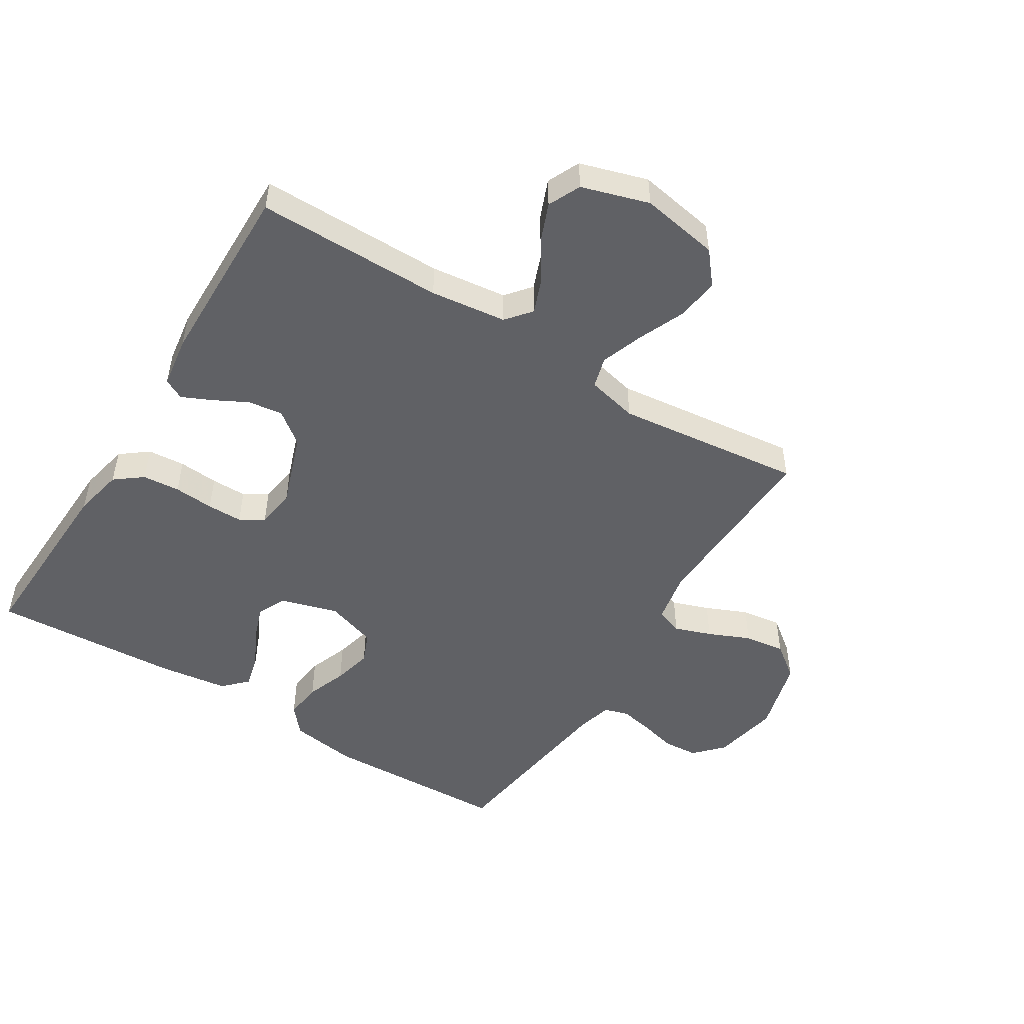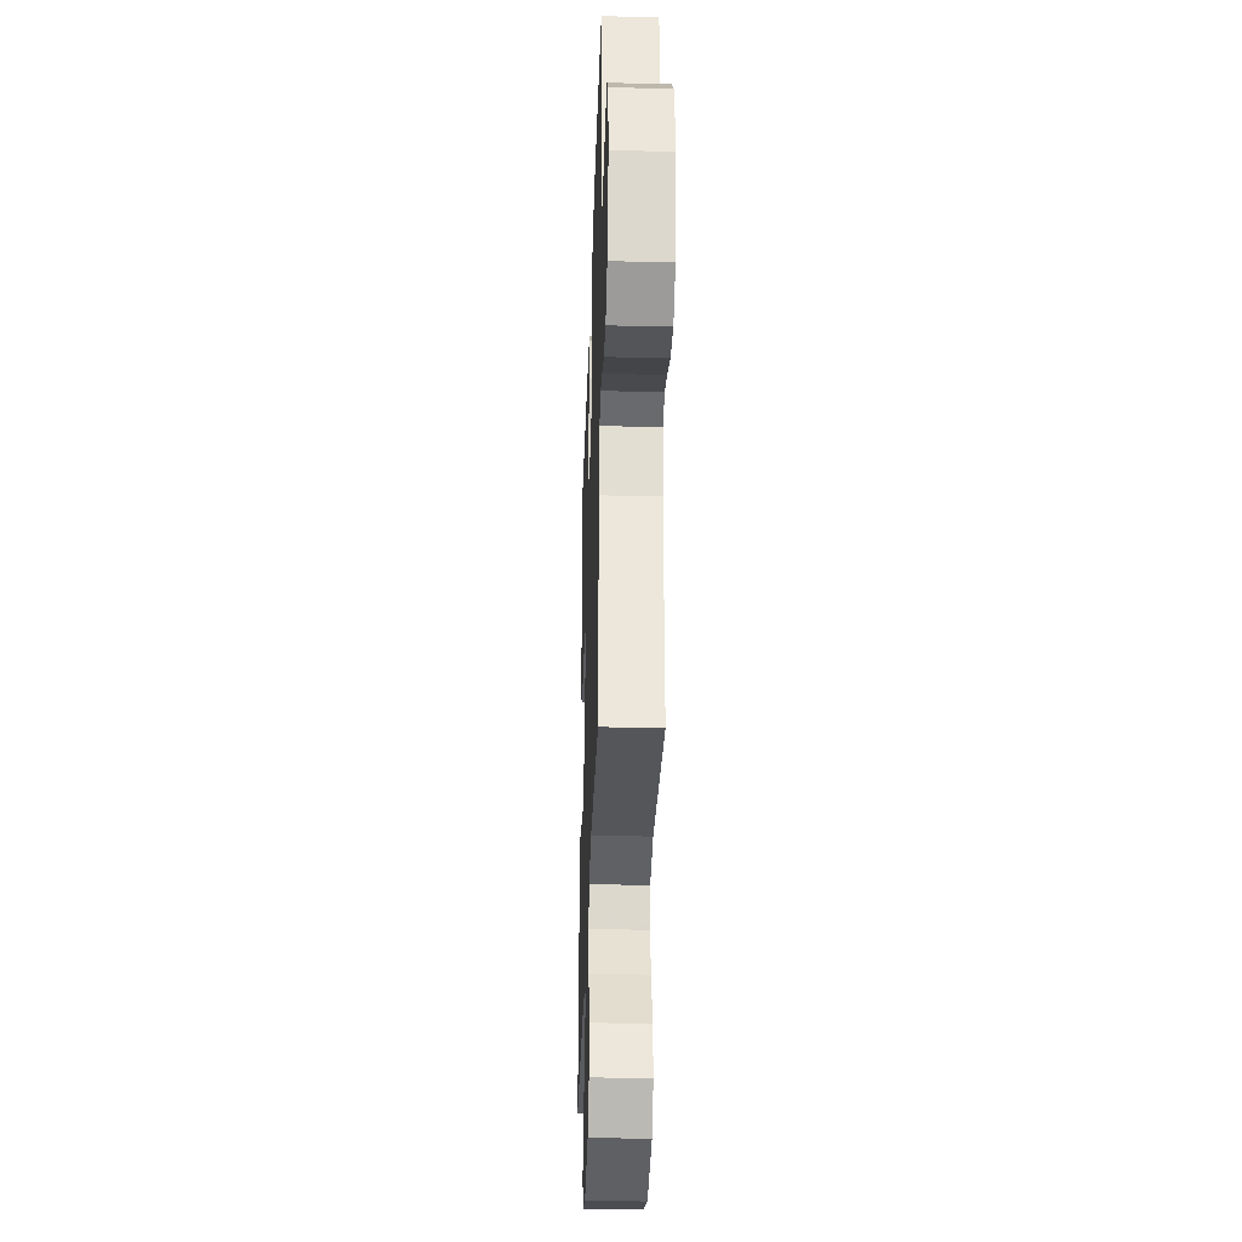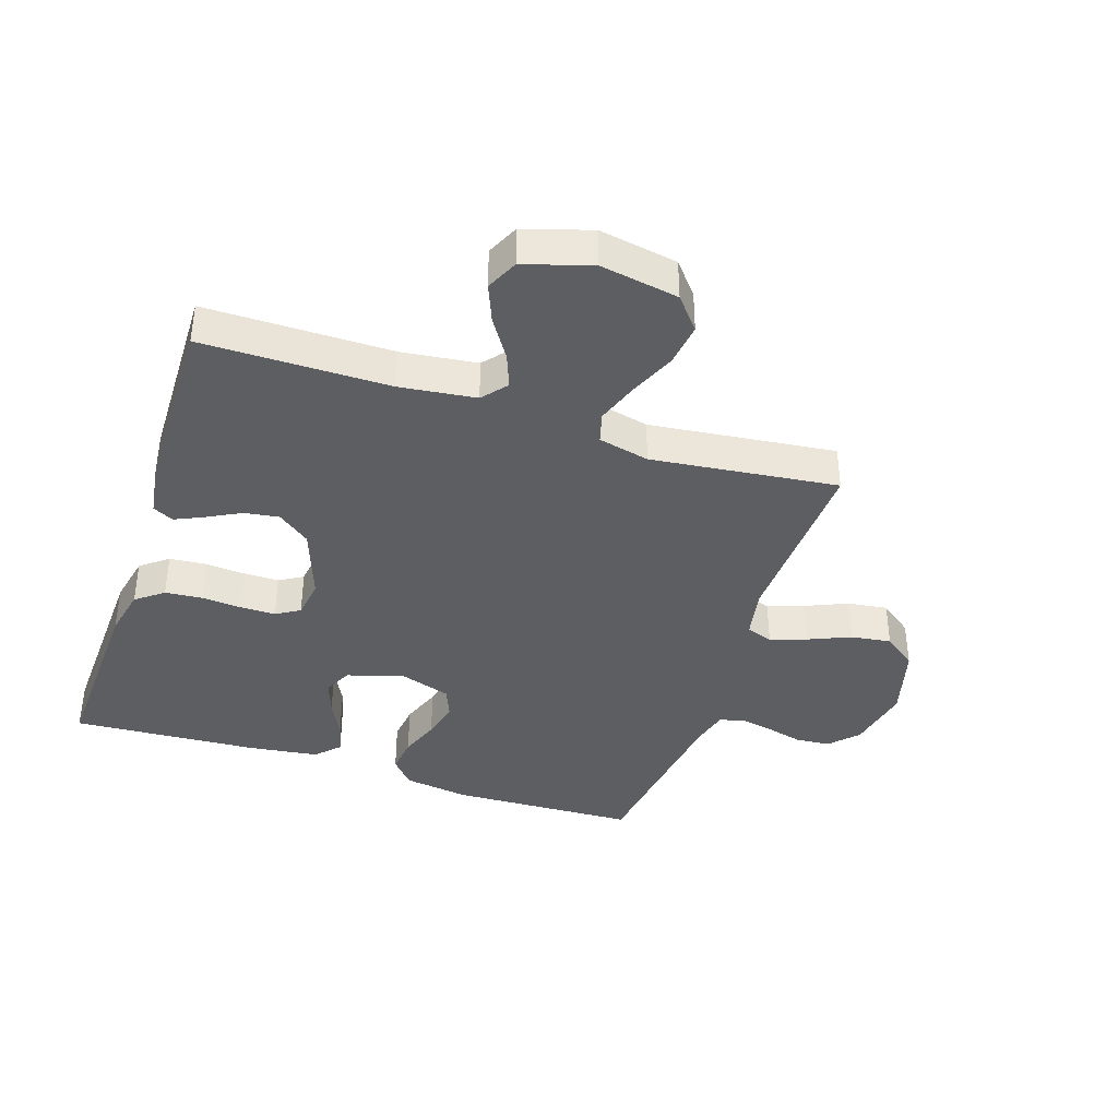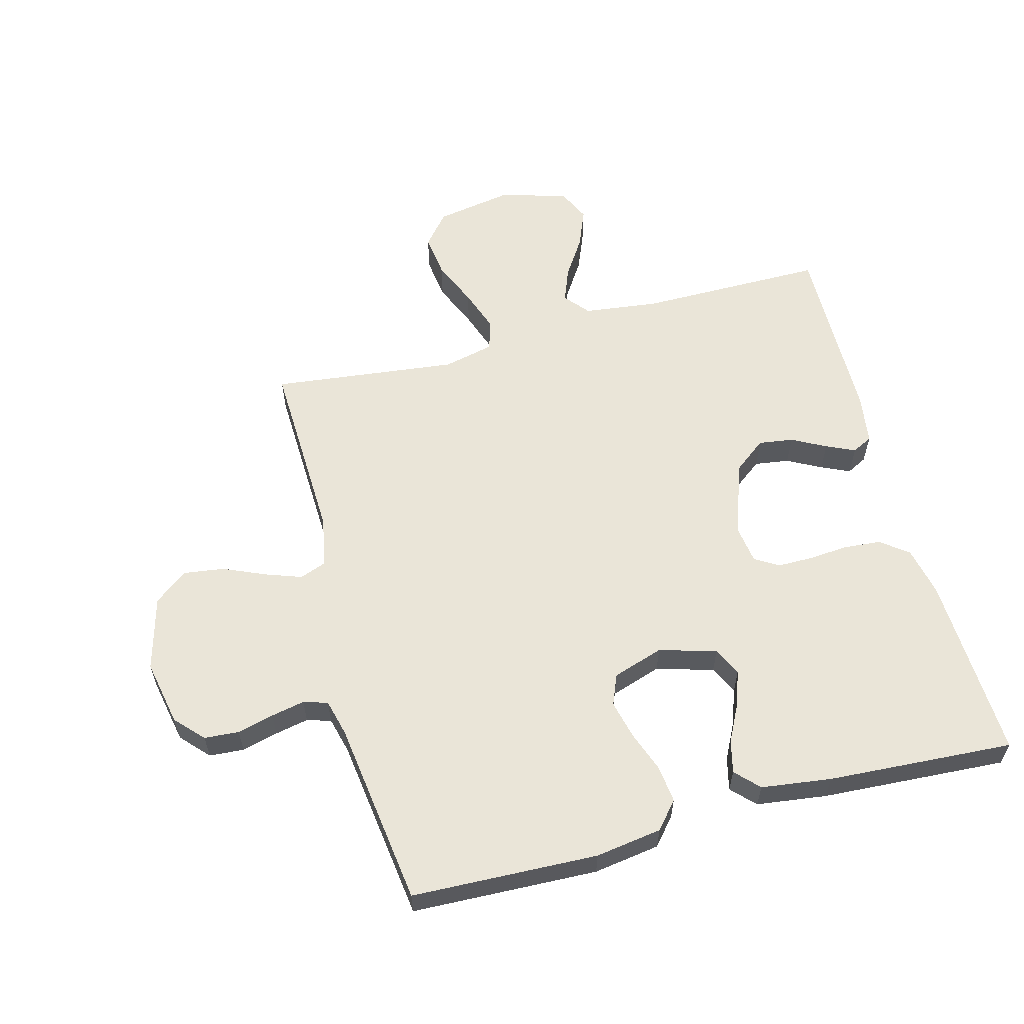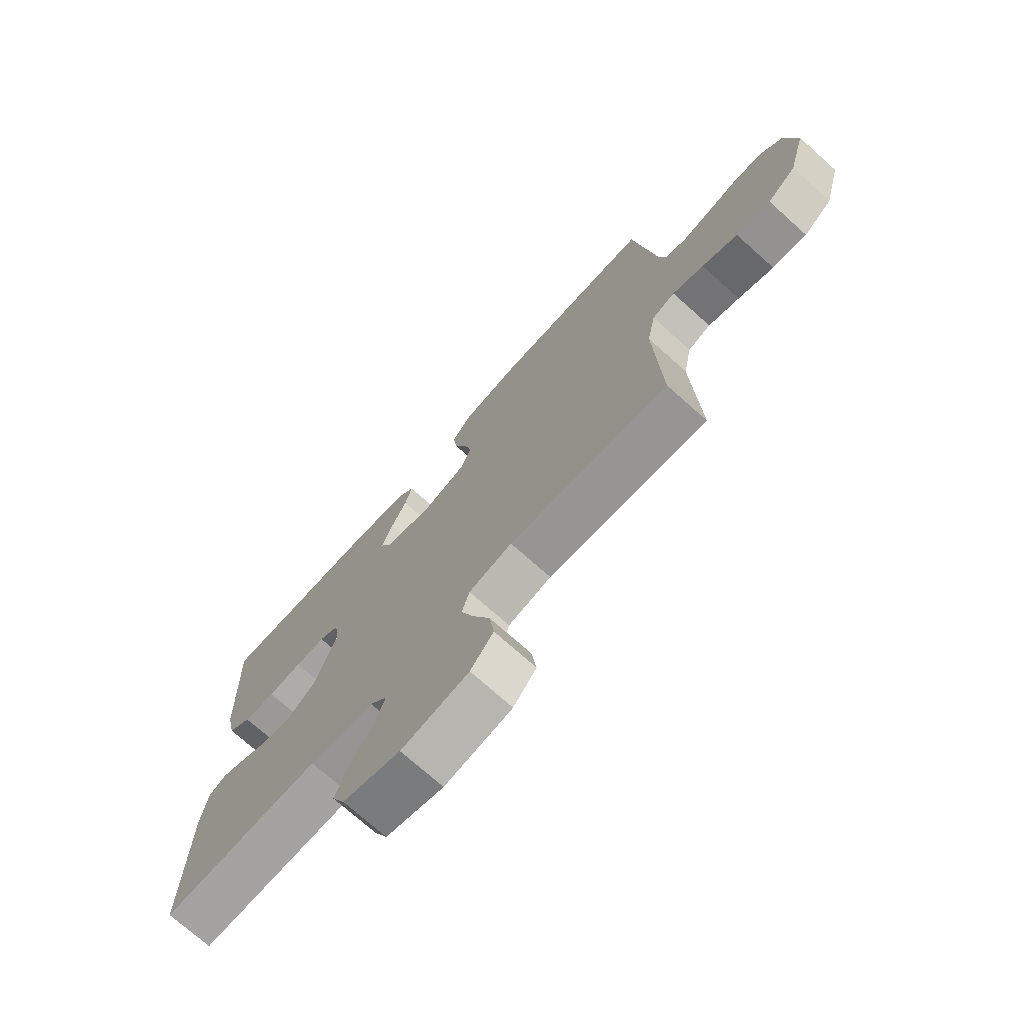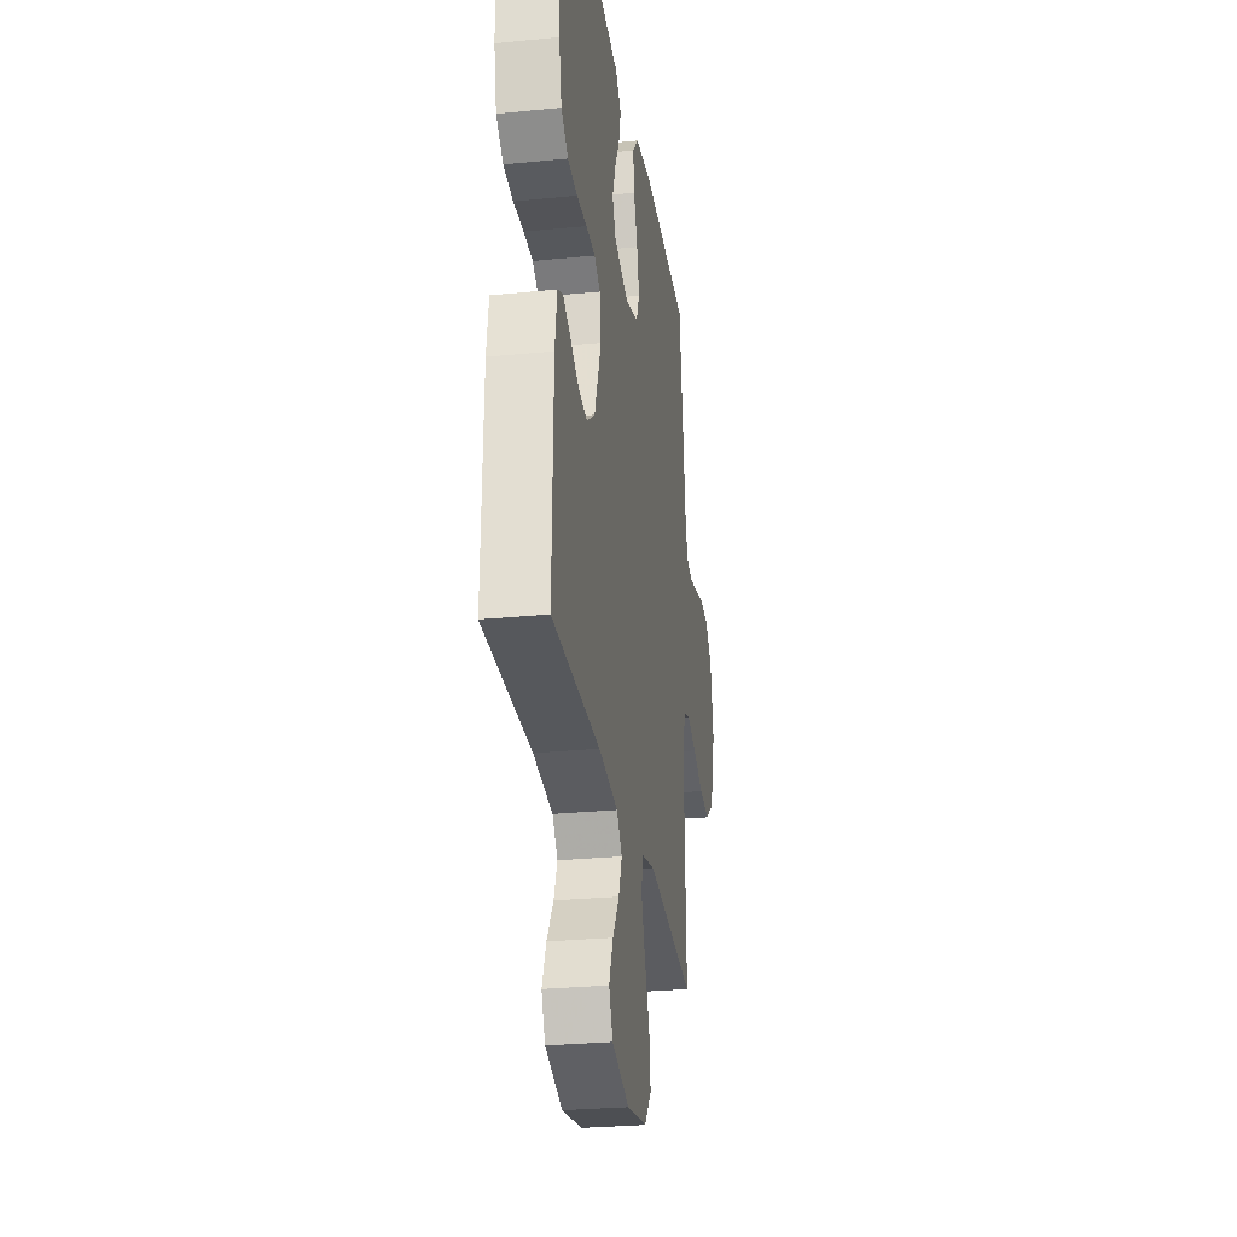
<metadata>
{"format":"obj","ext":"obj","renderer":"f3d","projection":"perspective","resolution":1024,"background":"white","views":[{"elev":-49.9,"azim":148.1,"up":"+Y"},{"elev":-32.5,"azim":-91.9,"up":"+Z"},{"elev":-38.7,"azim":161.7,"up":"+Y"},{"elev":59.2,"azim":-14.9,"up":"+Y"},{"elev":-73.1,"azim":-131.8,"up":"+Z"},{"elev":-27.9,"azim":98.6,"up":"+Z"}]}
</metadata>
<code>
v 0.5 0.07 -0.5
v 0.2 0.07 -0.5
v 0.078 0.07 -0.515
v 0.045 0.07 -0.555
v 0.066 0.07 -0.61
v 0.107 0.07 -0.673
v 0.132 0.07 -0.735
v 0.108 0.07 -0.787
v 0 0.07 -0.82
v -0.126 0.07 -0.798
v -0.169 0.07 -0.746
v -0.16 0.07 -0.677
v -0.128 0.07 -0.602
v -0.104 0.07 -0.534
v -0.118 0.07 -0.484
v -0.2 0.07 -0.465
v -0.5 0.07 -0.5
v -0.489 0.07 -0.2
v -0.505 0.07 -0.118
v -0.548 0.07 -0.102
v -0.607 0.07 -0.123
v -0.674 0.07 -0.152
v -0.739 0.07 -0.161
v -0.793 0.07 -0.12
v -0.826 0.07 0
v -0.805 0.07 0.106
v -0.763 0.07 0.151
v -0.707 0.07 0.155
v -0.648 0.07 0.14
v -0.594 0.07 0.129
v -0.555 0.07 0.141
v -0.54 0.07 0.2
v -0.5 0.07 0.5
v -0.2 0.07 0.511
v -0.093 0.07 0.495
v -0.056 0.07 0.452
v -0.063 0.07 0.392
v -0.087 0.07 0.327
v -0.102 0.07 0.264
v -0.082 0.07 0.215
v 0 0.07 0.188
v 0.092 0.07 0.215
v 0.114 0.07 0.261
v 0.094 0.07 0.318
v 0.064 0.07 0.377
v 0.051 0.07 0.43
v 0.087 0.07 0.467
v 0.2 0.07 0.482
v 0.5 0.07 0.5
v 0.488 0.07 0.2
v 0.471 0.07 0.12
v 0.427 0.07 0.086
v 0.367 0.07 0.081
v 0.303 0.07 0.086
v 0.246 0.07 0.086
v 0.208 0.07 0.063
v 0.199 0.07 0
v 0.241 0.07 -0.119
v 0.293 0.07 -0.159
v 0.349 0.07 -0.151
v 0.404 0.07 -0.122
v 0.45 0.07 -0.101
v 0.483 0.07 -0.118
v 0.495 0.07 -0.2
v 0.5 0 -0.5
v 0.2 0 -0.5
v 0.078 0 -0.515
v 0.045 0 -0.555
v 0.066 0 -0.61
v 0.107 0 -0.673
v 0.132 0 -0.735
v 0.108 0 -0.787
v 0 0 -0.82
v -0.126 0 -0.798
v -0.169 0 -0.746
v -0.16 0 -0.677
v -0.128 0 -0.602
v -0.104 0 -0.534
v -0.118 0 -0.484
v -0.2 0 -0.465
v -0.5 0 -0.5
v -0.489 0 -0.2
v -0.505 0 -0.118
v -0.548 0 -0.102
v -0.607 0 -0.123
v -0.674 0 -0.152
v -0.739 0 -0.161
v -0.793 0 -0.12
v -0.826 0 0
v -0.805 0 0.106
v -0.763 0 0.151
v -0.707 0 0.155
v -0.648 0 0.14
v -0.594 0 0.129
v -0.555 0 0.141
v -0.54 0 0.2
v -0.5 0 0.5
v -0.2 0 0.511
v -0.093 0 0.495
v -0.056 0 0.452
v -0.063 0 0.392
v -0.087 0 0.327
v -0.102 0 0.264
v -0.082 0 0.215
v 0 0 0.188
v 0.092 0 0.215
v 0.114 0 0.261
v 0.094 0 0.318
v 0.064 0 0.377
v 0.051 0 0.43
v 0.087 0 0.467
v 0.2 0 0.482
v 0.5 0 0.5
v 0.488 0 0.2
v 0.471 0 0.12
v 0.427 0 0.086
v 0.367 0 0.081
v 0.303 0 0.086
v 0.246 0 0.086
v 0.208 0 0.063
v 0.199 0 0
v 0.241 0 -0.119
v 0.293 0 -0.159
v 0.349 0 -0.151
v 0.404 0 -0.122
v 0.45 0 -0.101
v 0.483 0 -0.118
v 0.495 0 -0.2
f 64 1 2
f 63 64 2
f 62 63 2
f 61 62 2
f 60 61 2
f 59 60 2 3
f 58 59 3 4
f 57 58 4
f 56 57 4
f 52 53 54
f 51 52 54
f 50 51 54
f 49 50 54
f 48 49 54
f 47 48 54
f 46 47 54
f 45 46 54
f 44 45 54
f 43 44 54 55
f 42 43 55 56
f 36 37 38
f 35 36 38
f 34 35 38
f 33 34 38
f 32 33 38
f 31 32 38 39
f 30 31 39 40
f 27 28 29
f 26 27 29
f 25 26 29
f 24 25 29
f 23 24 29
f 22 23 29
f 21 22 29
f 20 21 29 30
f 30 40 41
f 20 30 41
f 19 20 41
f 16 17 18
f 41 42 56
f 19 41 56
f 18 19 56
f 16 18 56
f 15 16 56
f 11 12 13
f 10 11 13
f 9 10 13
f 8 9 13
f 7 8 13
f 6 7 13
f 5 6 13
f 14 15 56 4
f 4 5 13 14
f 66 65 128
f 66 128 127
f 66 127 126
f 66 126 125
f 66 125 124
f 67 66 124 123
f 68 67 123 122
f 68 122 121
f 68 121 120
f 118 117 116
f 118 116 115
f 118 115 114
f 118 114 113
f 118 113 112
f 118 112 111
f 118 111 110
f 118 110 109
f 118 109 108
f 119 118 108 107
f 120 119 107 106
f 102 101 100
f 102 100 99
f 102 99 98
f 102 98 97
f 102 97 96
f 103 102 96 95
f 104 103 95 94
f 93 92 91
f 93 91 90
f 93 90 89
f 93 89 88
f 93 88 87
f 93 87 86
f 93 86 85
f 94 93 85 84
f 105 104 94
f 105 94 84
f 105 84 83
f 82 81 80
f 120 106 105
f 120 105 83
f 120 83 82
f 120 82 80
f 120 80 79
f 77 76 75
f 77 75 74
f 77 74 73
f 77 73 72
f 77 72 71
f 77 71 70
f 77 70 69
f 68 120 79 78
f 78 77 69 68
f 1 65 66 2
f 2 66 67 3
f 3 67 68 4
f 4 68 69 5
f 5 69 70 6
f 6 70 71 7
f 7 71 72 8
f 8 72 73 9
f 9 73 74 10
f 10 74 75 11
f 11 75 76 12
f 12 76 77 13
f 13 77 78 14
f 14 78 79 15
f 15 79 80 16
f 16 80 81 17
f 17 81 82 18
f 18 82 83 19
f 19 83 84 20
f 20 84 85 21
f 21 85 86 22
f 22 86 87 23
f 23 87 88 24
f 24 88 89 25
f 25 89 90 26
f 26 90 91 27
f 27 91 92 28
f 28 92 93 29
f 29 93 94 30
f 30 94 95 31
f 31 95 96 32
f 32 96 97 33
f 33 97 98 34
f 34 98 99 35
f 35 99 100 36
f 36 100 101 37
f 37 101 102 38
f 38 102 103 39
f 39 103 104 40
f 40 104 105 41
f 41 105 106 42
f 42 106 107 43
f 43 107 108 44
f 44 108 109 45
f 45 109 110 46
f 46 110 111 47
f 47 111 112 48
f 48 112 113 49
f 49 113 114 50
f 50 114 115 51
f 51 115 116 52
f 52 116 117 53
f 53 117 118 54
f 54 118 119 55
f 55 119 120 56
f 56 120 121 57
f 57 121 122 58
f 58 122 123 59
f 59 123 124 60
f 60 124 125 61
f 61 125 126 62
f 62 126 127 63
f 63 127 128 64
f 64 128 65 1

</code>
